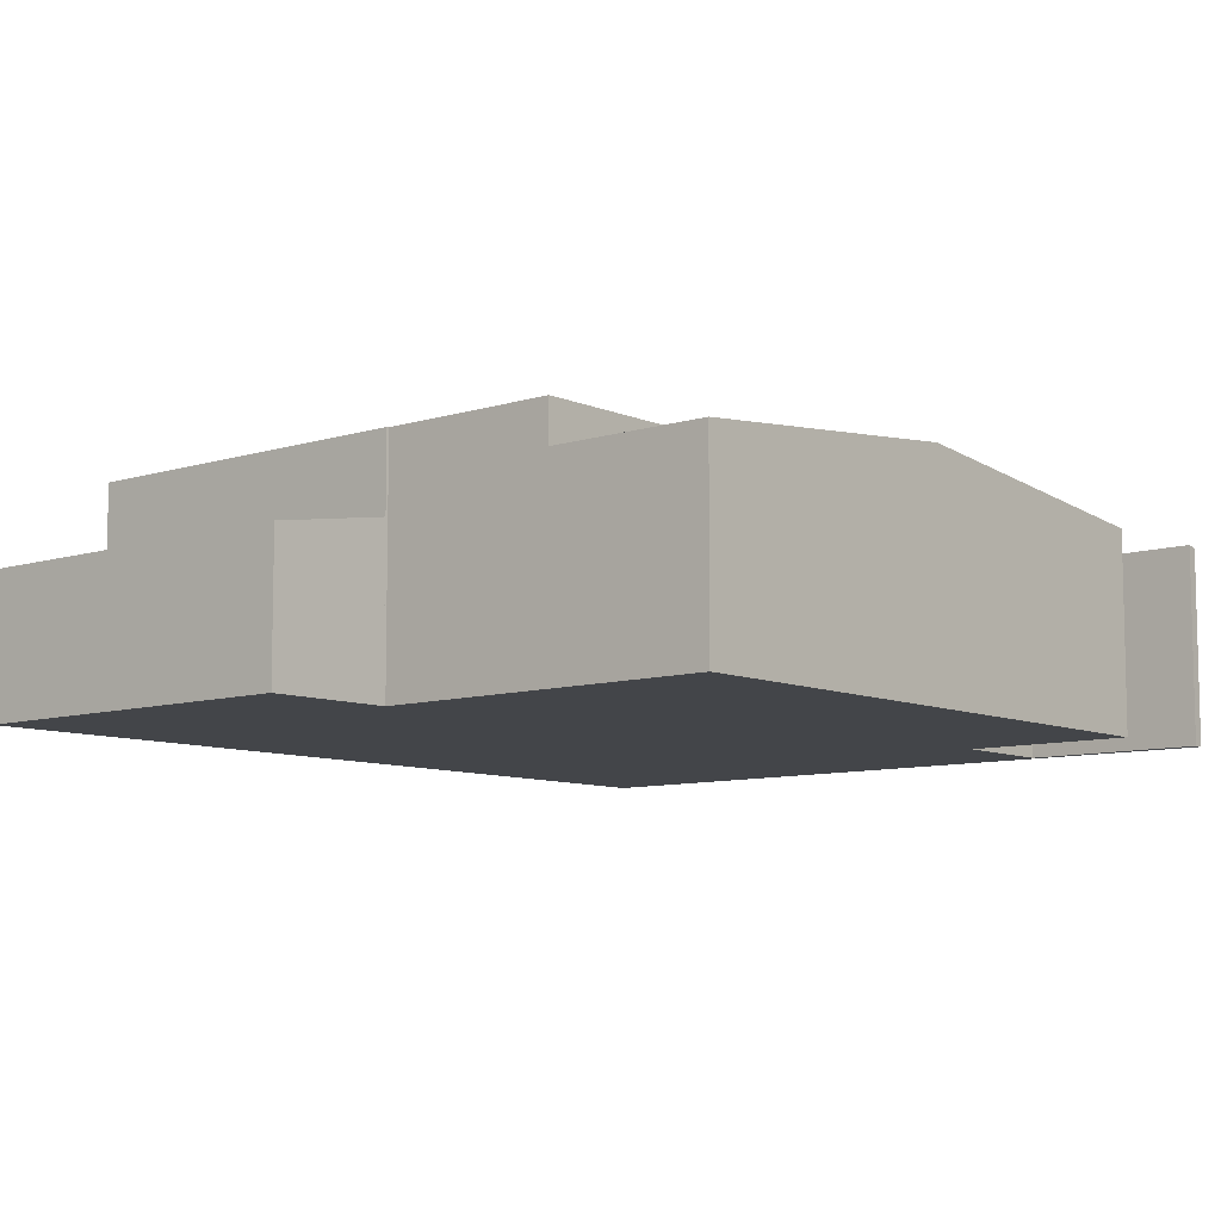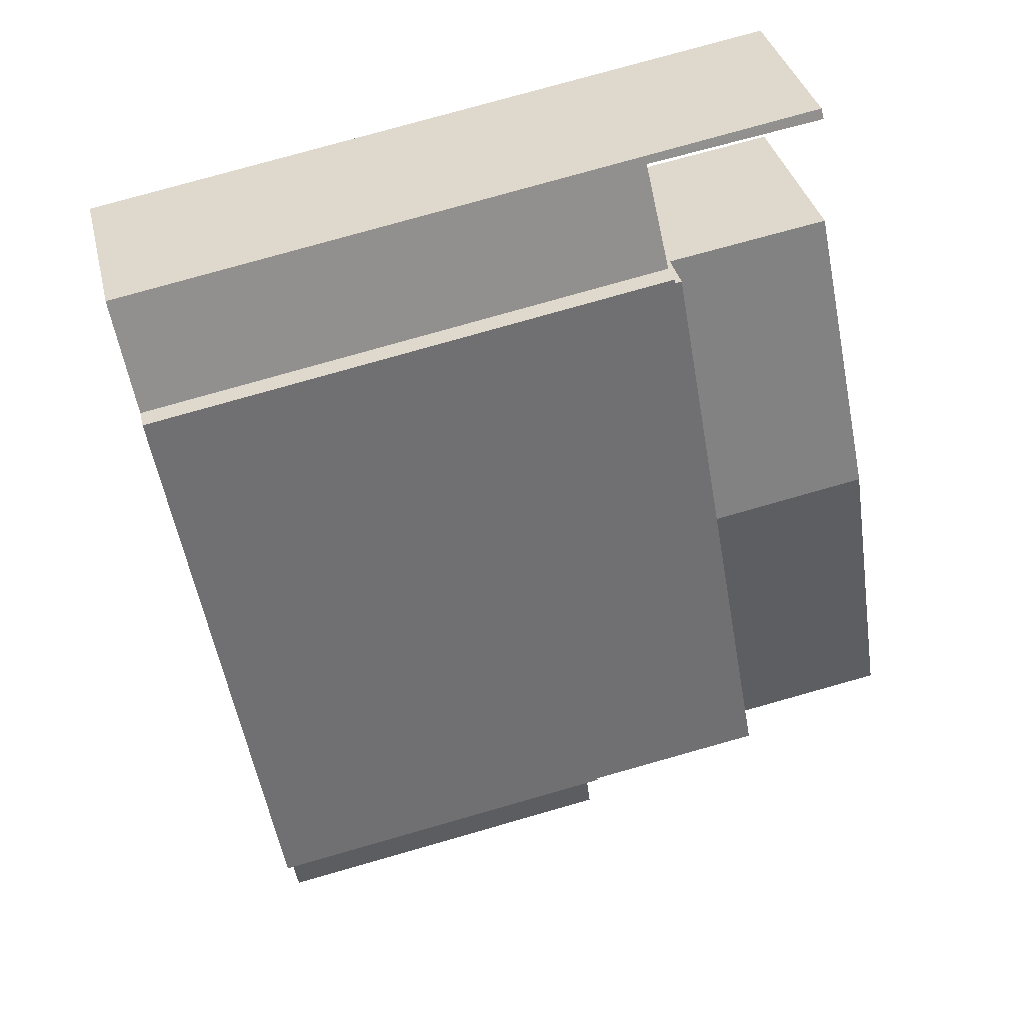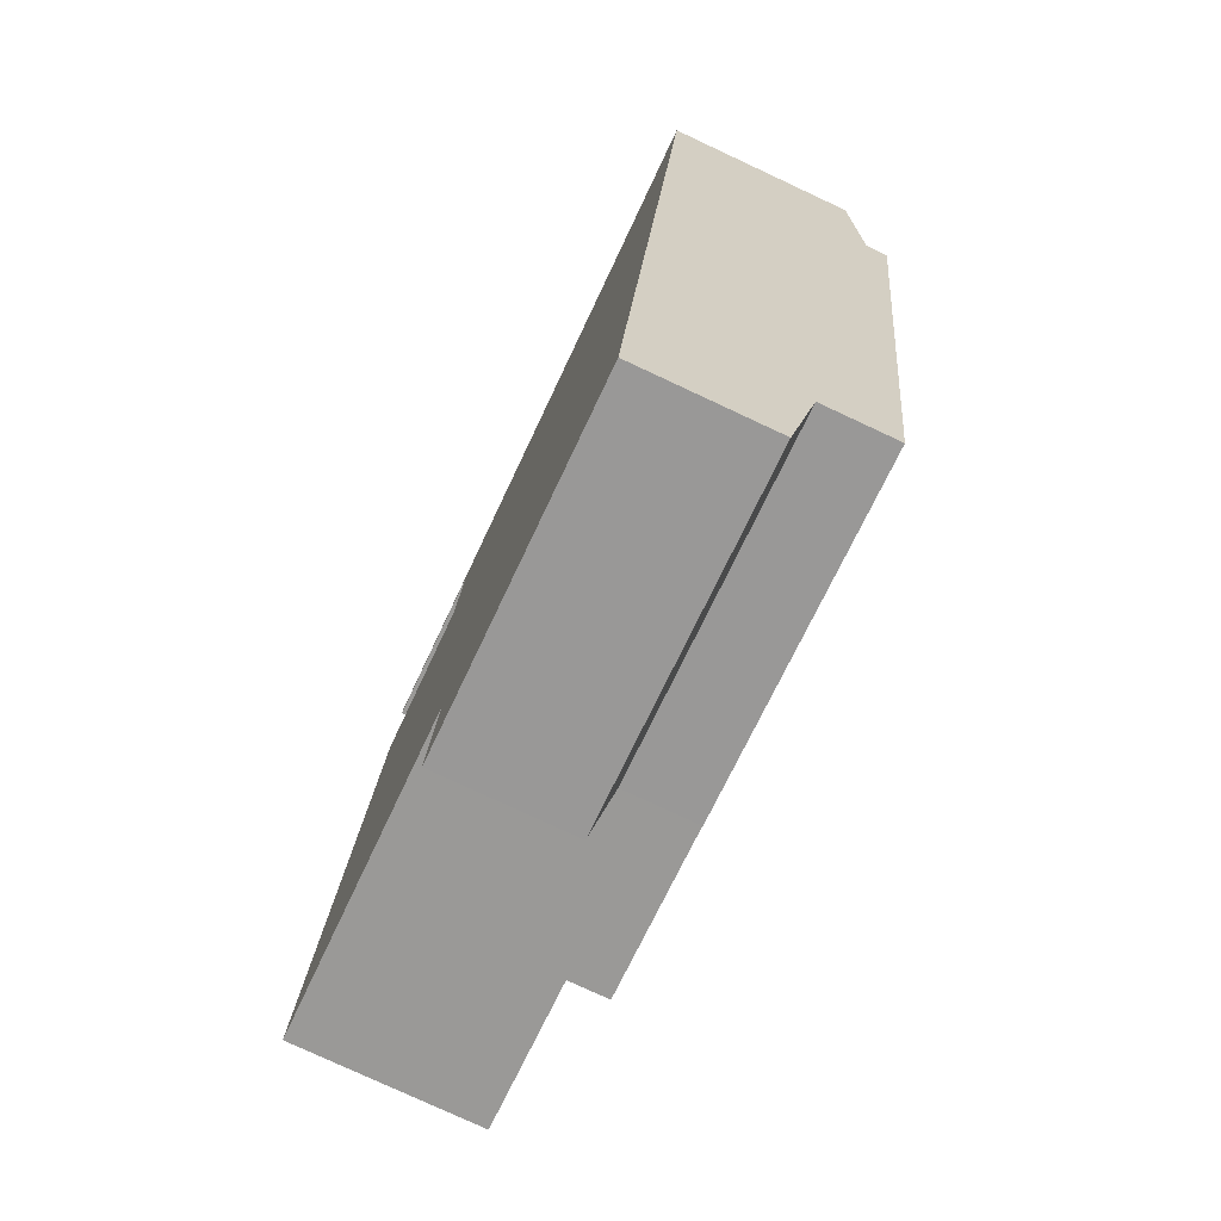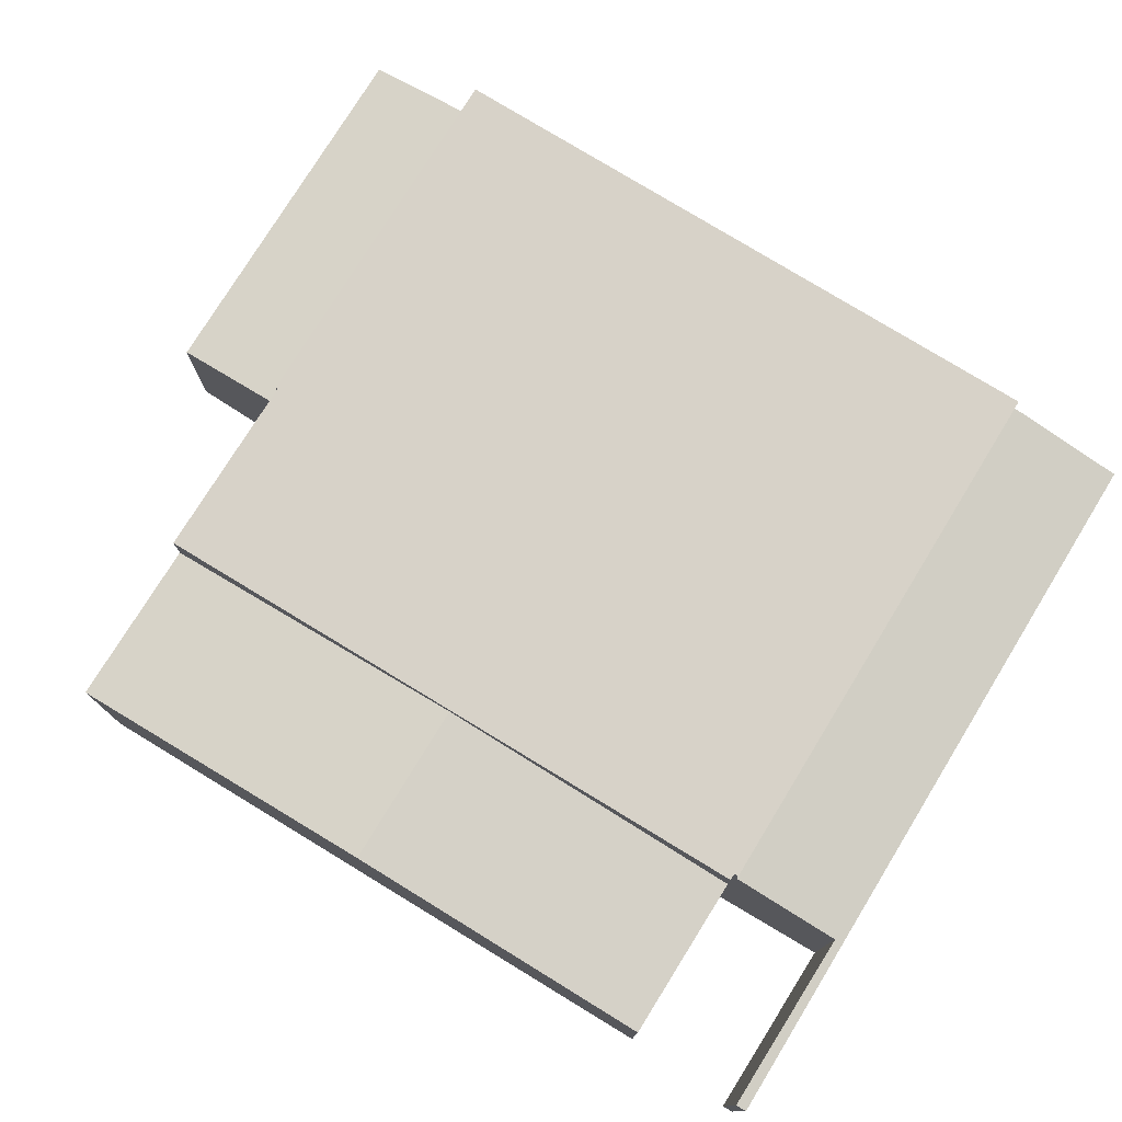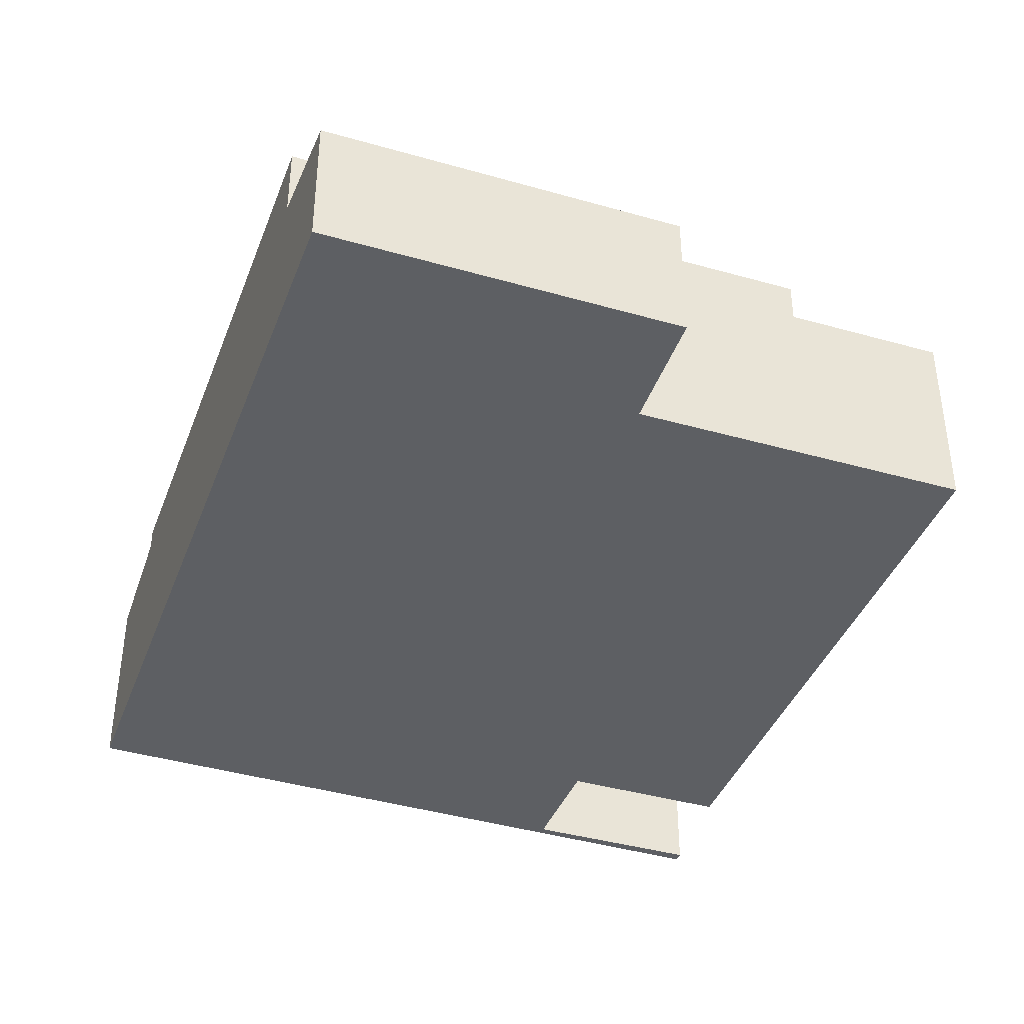
<metadata>
{"format":"obj","ext":"obj","renderer":"f3d","projection":"perspective","resolution":1024,"background":"white","views":[{"elev":-8.6,"azim":-129.8,"up":"+Y"},{"elev":35.4,"azim":167.0,"up":"+Z"},{"elev":-78.0,"azim":65.0,"up":"+Z"},{"elev":77.4,"azim":-48.7,"up":"+Y"},{"elev":-40.4,"azim":170.1,"up":"+Y"}]}
</metadata>
<code>
v  11.29 4.878 -6.278
v  24.56 5.58 -4.158
v  23.83 4.878 -8.385
v  11.92 5.58 -2.035
v  11.92 1.246e-16 -2.035
v  24.56 2.546e-16 -4.158
v  23.83 5.134e-16 -8.385
v  11.29 3.844e-16 -6.278
v  7.544 7.917 9.845
v  3.785 6.832 21.45
v  9.427 6.827 20.52
v  1.908 7.919 10.81
v  5.644 6.817 -0.921
v  0 6.814 4.172e-16
v  0 0 0
v  1.908 -6.622e-16 10.81
v  3.785 -1.314e-15 21.45
v  9.427 -1.256e-15 20.52
v  7.544 -6.028e-16 9.845
v  5.644 5.64e-17 -0.921
v  4.217 6.71 25.76
v  10.12 6.767 24.42
v  4.136 6.782 25.39
v  10.17 6.71 24.71
v  10.39 6.766 24.37
v  16.02 6.71 23.68
v  15.32 7.493 19.64
v  28.28 7.493 17.35
v  28.98 6.71 21.4
v  9.686 7.493 20.63
v  4.217 -1.577e-15 25.76
v  28.98 -1.31e-15 21.4
v  10.17 -1.513e-15 24.71
v  16.02 -1.45e-15 23.68
v  28.28 -1.063e-15 17.35
v  15.32 -1.202e-15 19.64
v  9.686 -1.263e-15 20.63
v  10.39 -1.492e-15 24.37
v  4.136 -1.555e-15 25.39
v  10.12 -1.495e-15 24.42
v  24.56 8.278 -4.158
v  15.32 8.278 19.64
v  28.28 8.278 17.35
v  9.686 8.278 20.63
v  9.658 8.278 20.48
v  9.427 8.278 20.52
v  7.544 8.278 9.845
v  11.94 8.278 -1.948
v  11.92 8.278 -2.035
v  5.644 8.278 -0.921
v  11.6 8.278 -1.893
v  9.658 -1.254e-15 20.48
v  11.94 1.193e-16 -1.948
v  11.6 1.159e-16 -1.893
g defaultobject
f 1 2 3
f 2 1 4
f 5 2 4
f 2 5 6
f 6 3 2
f 3 6 7
f 7 1 3
f 1 7 8
f 1 5 4
f 5 1 8
f 8 6 5
f 6 8 7
f 9 10 11
f 10 9 12
f 13 12 9
f 12 13 14
f 15 12 14
f 12 15 16
f 12 16 10
f 10 16 17
f 17 11 10
f 11 17 18
f 18 9 11
f 9 18 19
f 9 19 13
f 13 19 20
f 20 14 13
f 14 20 15
f 16 18 17
f 18 16 19
f 19 16 15
f 19 15 20
f 21 22 23
f 22 21 24
f 22 24 25
f 25 24 26
f 25 26 27
f 27 26 28
f 28 26 29
f 27 30 25
f 31 24 21
f 24 31 26
f 26 31 29
f 29 31 32
f 32 31 33
f 32 33 34
f 29 35 28
f 35 29 32
f 35 27 28
f 27 35 36
f 27 36 30
f 30 36 37
f 38 22 25
f 22 38 23
f 23 38 39
f 39 38 40
f 37 25 30
f 25 37 38
f 39 21 23
f 21 39 31
f 34 35 32
f 35 34 36
f 36 34 33
f 36 33 38
f 38 33 40
f 40 33 31
f 40 31 39
f 37 36 38
f 41 42 43
f 42 41 44
f 44 41 45
f 45 41 46
f 46 41 47
f 47 41 48
f 48 41 49
f 48 50 47
f 50 48 51
f 20 47 50
f 47 20 19
f 47 19 46
f 46 19 18
f 52 44 45
f 44 52 37
f 5 48 49
f 48 5 53
f 18 45 46
f 45 18 52
f 37 42 44
f 42 37 43
f 43 37 36
f 43 36 35
f 35 41 43
f 41 35 6
f 6 49 41
f 49 6 5
f 51 20 50
f 20 51 48
f 20 48 54
f 54 48 53
f 19 52 18
f 52 19 36
f 36 19 35
f 35 19 20
f 35 20 53
f 35 53 6
f 53 20 54
f 6 53 5
f 36 37 52

</code>
